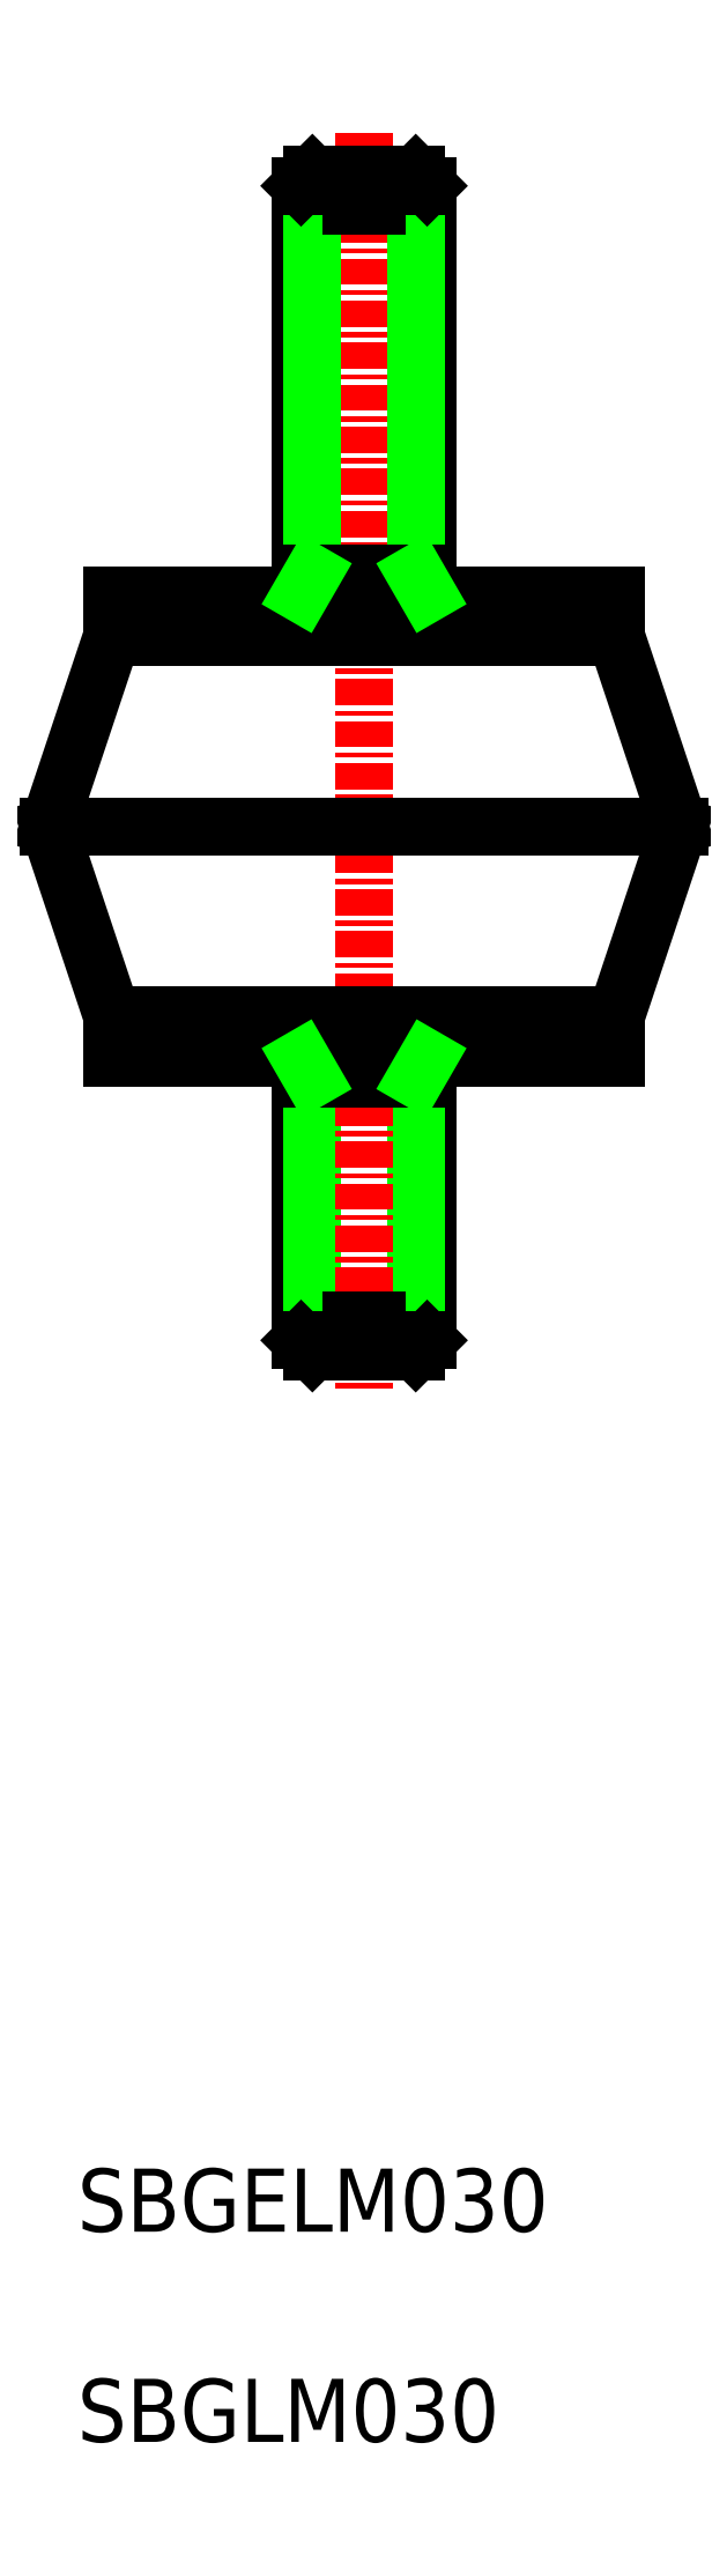
<metadata>
{"format":"dxf","ext":"dxf","renderer":"ezdxf+matplotlib","layout":"modelspace","background":"white","min_lineweight":24,"dpi":150}
</metadata>
<code>
0
SECTION
2
ENTITIES
0
TEXT
8
0
10
23.15
20
28.77
30
0
40
3
1
SBGELM030
0
LINE
8
0
10
39.8
20
71.17
30
0
11
39.8
21
84.63
31
0
0
LINE
8
0
10
33.8
20
71.17
30
0
11
33.8
21
84.63
31
0
0
LINE
8
0
10
34.34
20
70.63
30
0
11
34.34
21
83.63
31
0
0
LINE
8
0
10
39.26
20
70.63
30
0
11
39.26
21
83.63
31
0
0
LINE
8
CENTER
10
36.8
20
128.6
30
0
11
36.8
21
68.63
31
0
0
LINE
8
0
10
36.2
20
71.17
30
0
11
33.8
21
71.17
31
0
0
LINE
8
0
10
34.34
20
70.63
30
0
11
36.2
21
70.63
31
0
0
LINE
8
0
10
34.34
20
70.63
30
0
11
33.8
21
71.17
31
0
0
LINE
8
0
10
39.8
20
71.17
30
0
11
37.4
21
71.17
31
0
0
LINE
8
0
10
37.4
20
70.63
30
0
11
39.26
21
70.63
31
0
0
LINE
8
0
10
36.2
20
72.13
30
0
11
37.4
21
72.13
31
0
0
LINE
8
0
10
37.4
20
72.13
30
0
11
37.4
21
70.63
31
0
0
LINE
8
0
10
36.2
20
72.13
30
0
11
36.2
21
70.63
31
0
0
LINE
8
0
10
39.8
20
71.17
30
0
11
39.26
21
70.63
31
0
0
LINE
8
0
10
48.8
20
104.6
30
0
11
51.8
21
95.63
31
0
0
LINE
8
0
10
24.8
20
104.6
30
0
11
21.8
21
95.63
31
0
0
LINE
8
0
10
51.8
20
95.63
30
0
11
21.8
21
95.63
31
0
0
LINE
8
0
10
48.8
20
86.63
30
0
11
24.8
21
86.63
31
0
0
LINE
8
0
10
24.8
20
84.63
30
0
11
48.8
21
84.63
31
0
0
LINE
8
0
10
21.8
20
95.63
30
0
11
24.8
21
86.63
31
0
0
LINE
8
0
10
24.8
20
86.63
30
0
11
24.8
21
84.63
31
0
0
LINE
8
0
10
33.8
20
83.63
30
0
11
39.8
21
83.63
31
0
0
LINE
8
0
10
34.34
20
83.63
30
0
11
33.8
21
84.57
31
0
0
LINE
8
0
10
39.26
20
83.63
30
0
11
39.8
21
84.57
31
0
0
LINE
8
0
10
51.8
20
95.63
30
0
11
48.8
21
86.63
31
0
0
LINE
8
0
10
48.8
20
84.63
30
0
11
48.8
21
86.63
31
0
0
LINE
8
0
10
24.8
20
106.6
30
0
11
48.8
21
106.6
31
0
0
LINE
8
0
10
48.8
20
104.6
30
0
11
24.8
21
104.6
31
0
0
LINE
8
0
10
33.8
20
126.1
30
0
11
33.8
21
106.6
31
0
0
LINE
8
0
10
39.8
20
126.1
30
0
11
39.8
21
106.6
31
0
0
LINE
8
0
10
34.34
20
126.6
30
0
11
34.34
21
107.6
31
0
0
LINE
8
0
10
39.26
20
126.6
30
0
11
39.26
21
107.6
31
0
0
LINE
8
0
10
24.8
20
104.6
30
0
11
24.8
21
106.6
31
0
0
LINE
8
0
10
33.8
20
107.6
30
0
11
39.8
21
107.6
31
0
0
LINE
8
0
10
34.34
20
107.6
30
0
11
33.8
21
106.7
31
0
0
LINE
8
0
10
39.26
20
107.6
30
0
11
39.8
21
106.7
31
0
0
LINE
8
0
10
34.34
20
126.6
30
0
11
36.2
21
126.6
31
0
0
LINE
8
0
10
36.2
20
126.1
30
0
11
33.8
21
126.1
31
0
0
LINE
8
0
10
34.34
20
126.6
30
0
11
33.8
21
126.1
31
0
0
LINE
8
0
10
37.4
20
126.6
30
0
11
39.26
21
126.6
31
0
0
LINE
8
0
10
39.8
20
126.1
30
0
11
37.4
21
126.1
31
0
0
LINE
8
0
10
36.2
20
125.1
30
0
11
36.2
21
126.6
31
0
0
LINE
8
0
10
37.4
20
125.1
30
0
11
37.4
21
126.6
31
0
0
LINE
8
0
10
36.2
20
125.1
30
0
11
37.4
21
125.1
31
0
0
LINE
8
0
10
39.8
20
126.1
30
0
11
39.26
21
126.6
31
0
0
LINE
8
0
10
48.8
20
106.6
30
0
11
48.8
21
104.6
31
0
0
TEXT
8
0
10
23.15
20
18.77
30
0
40
3
1
SBGLM030
0
ENDSEC
0
EOF

</code>
